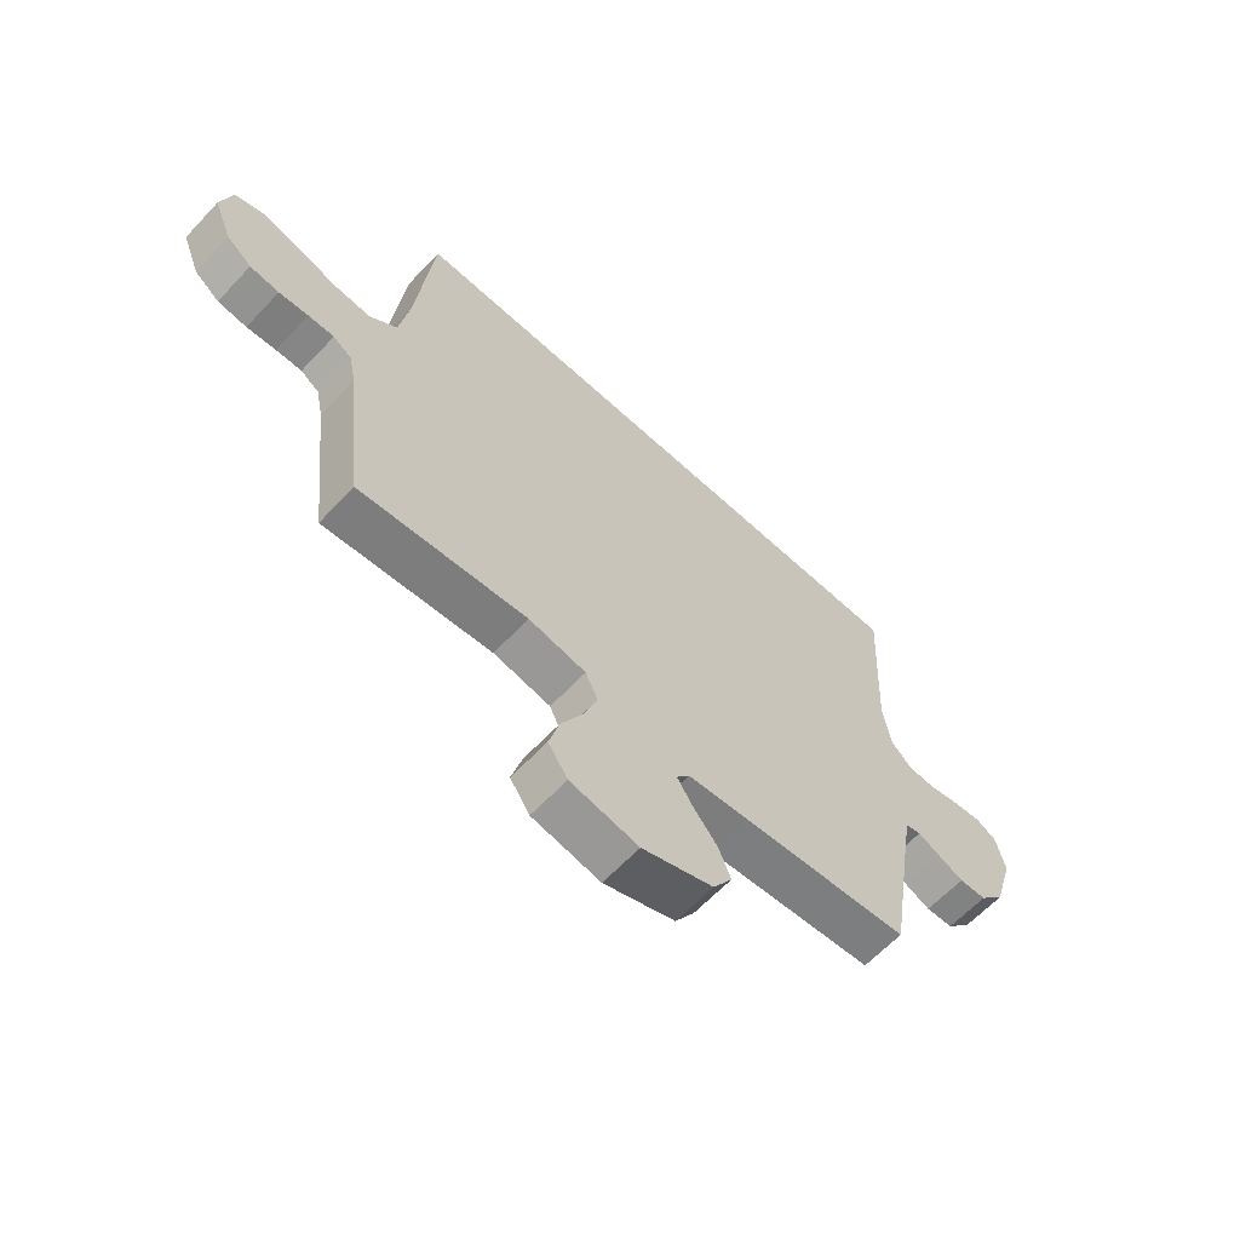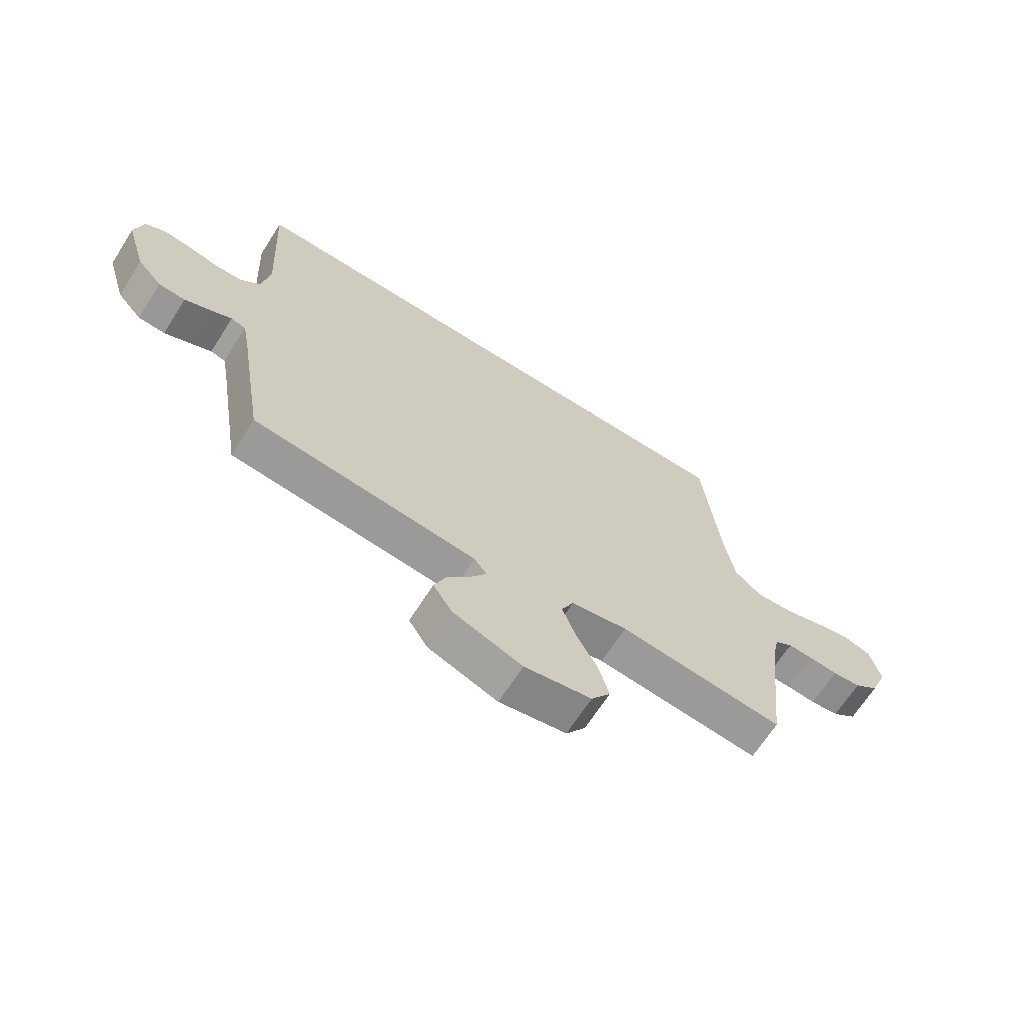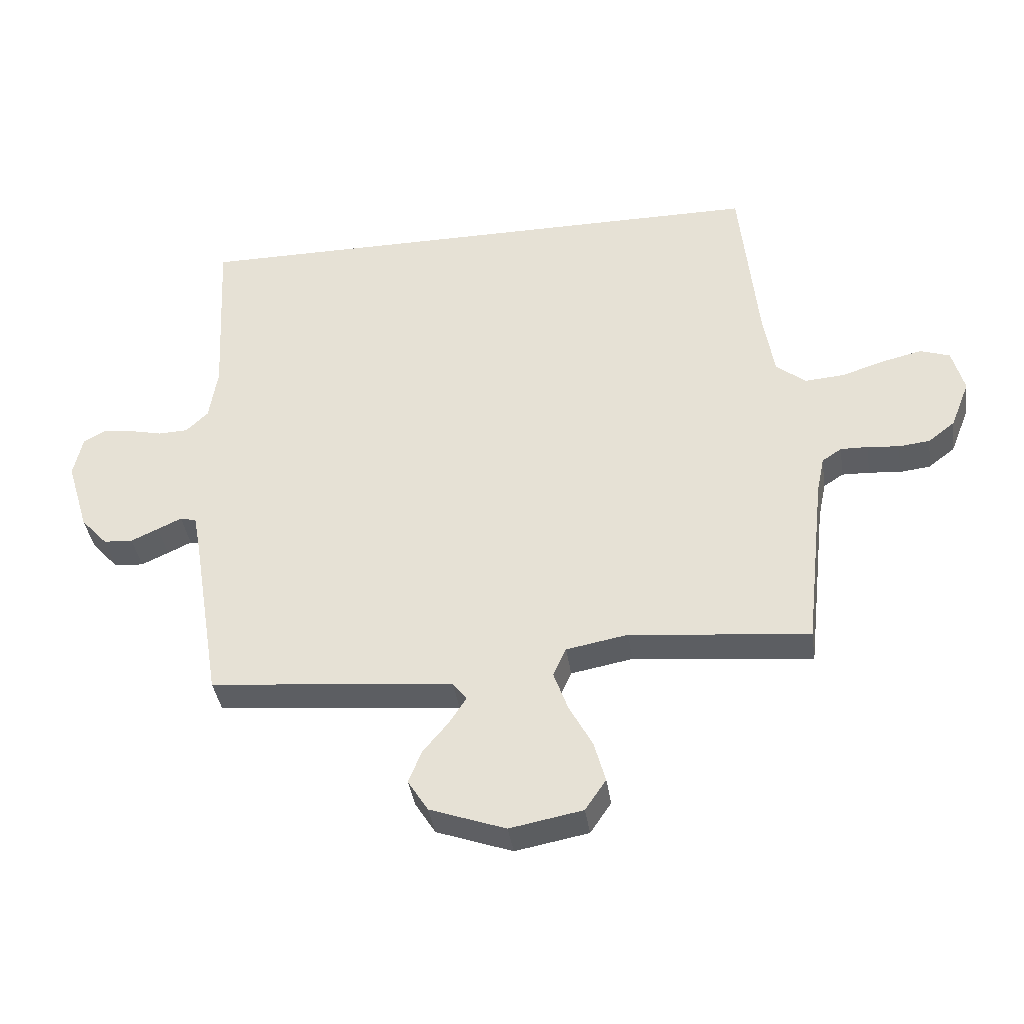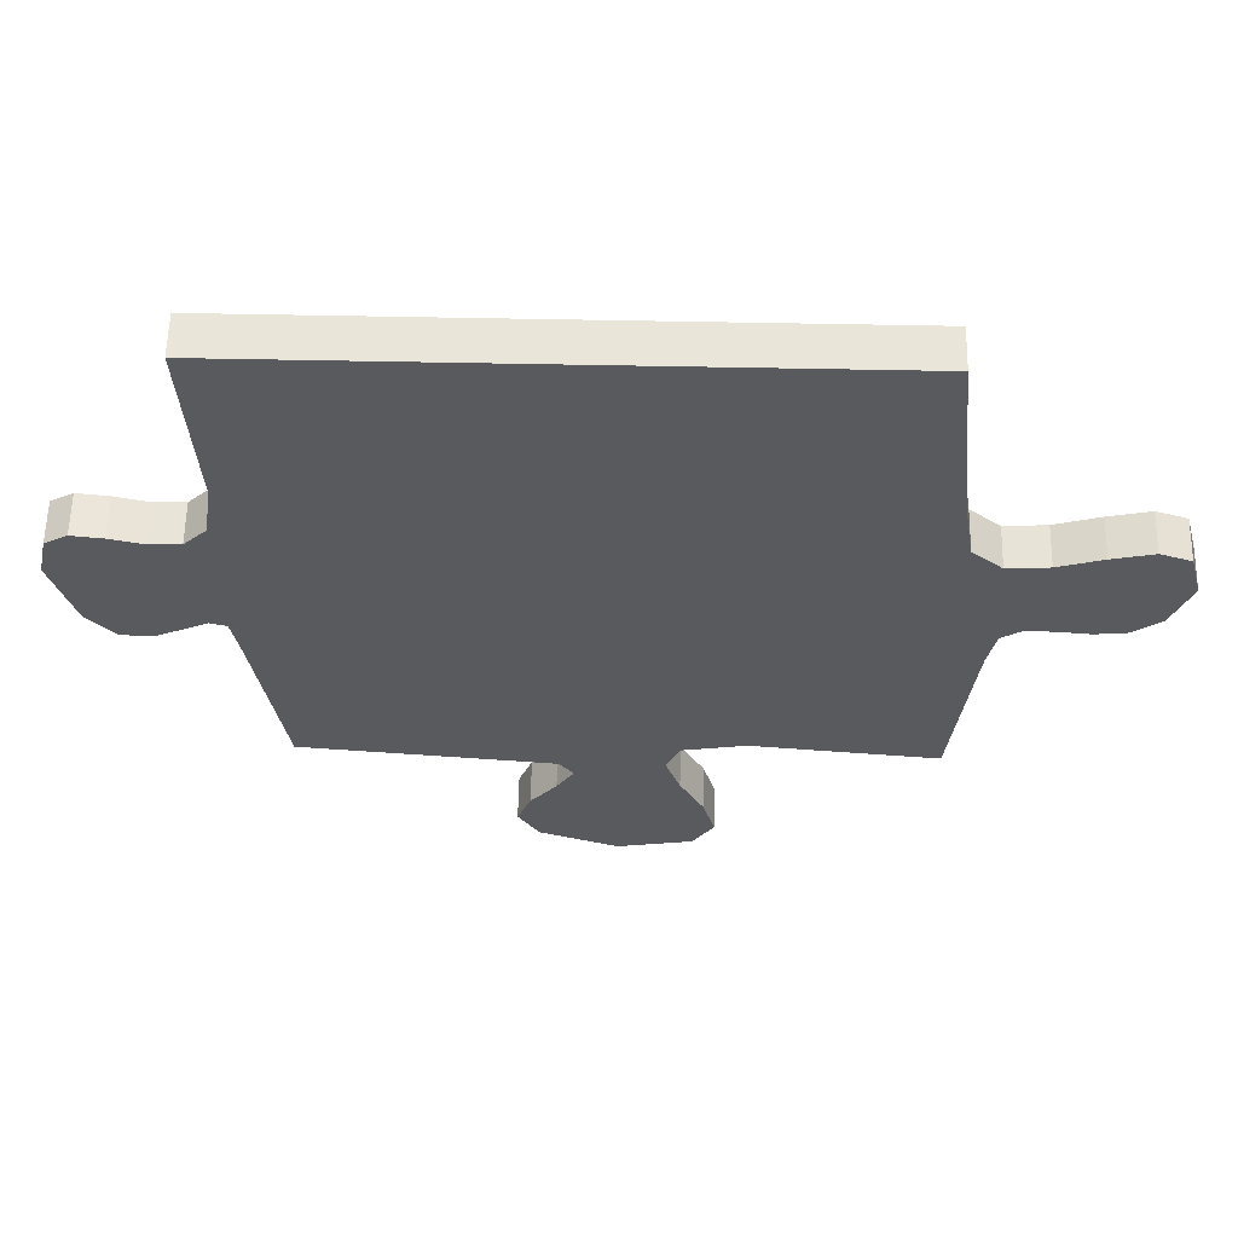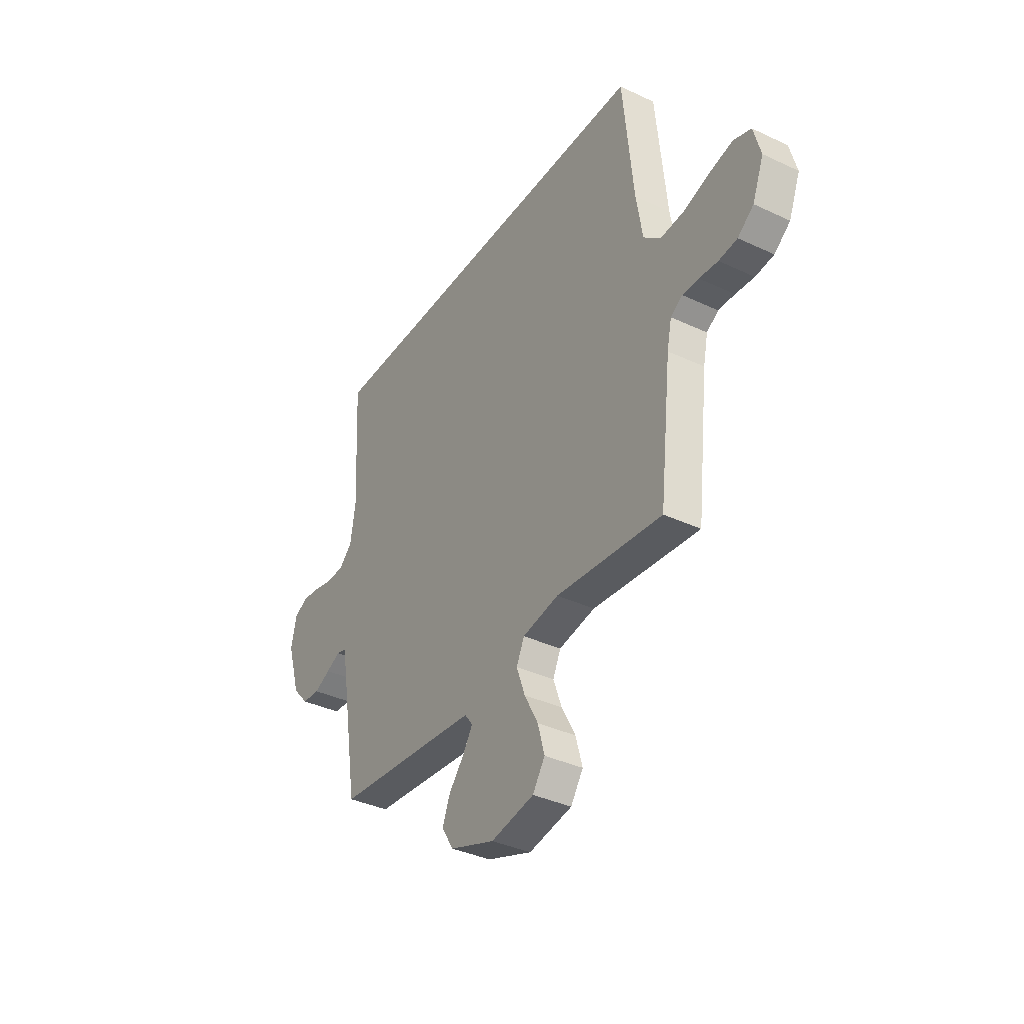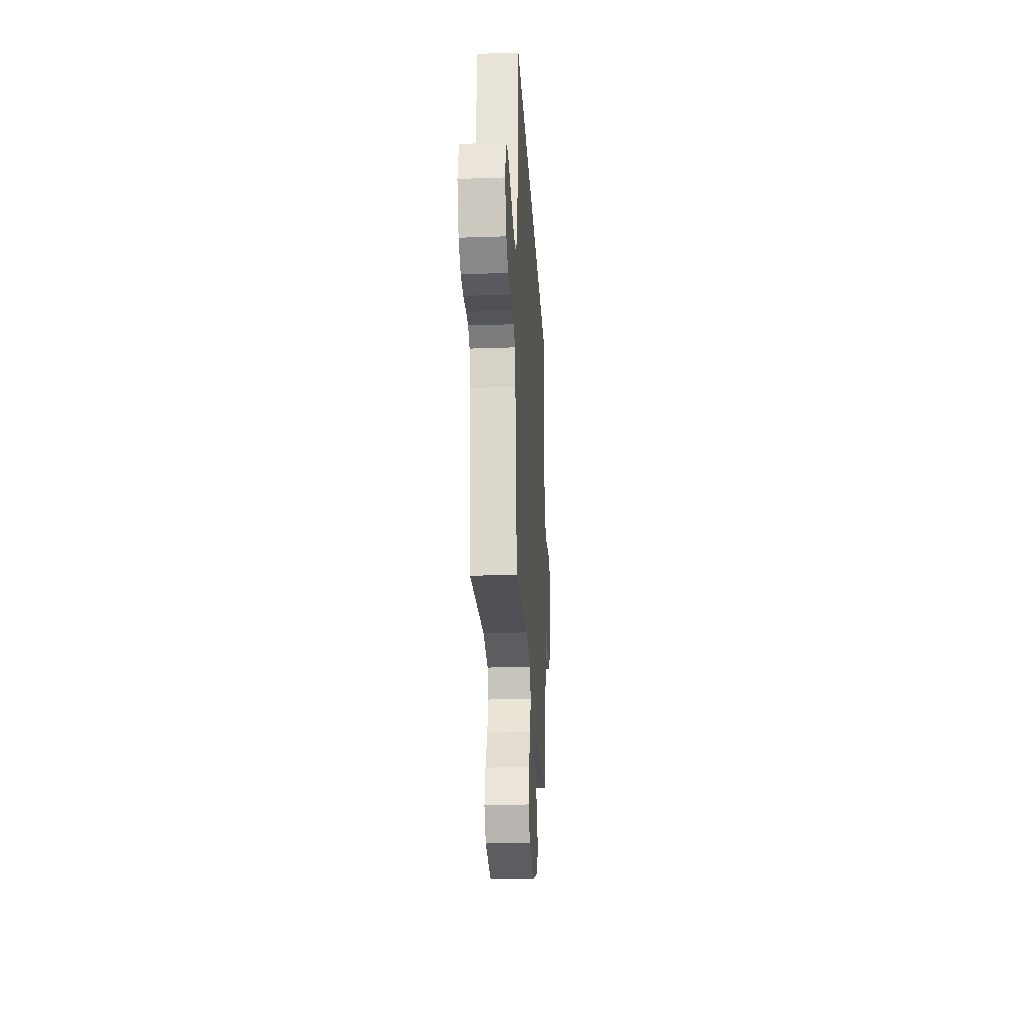
<metadata>
{"format":"obj","ext":"obj","renderer":"f3d","projection":"perspective","resolution":1024,"background":"white","views":[{"elev":-62.8,"azim":-43.1,"up":"+Z"},{"elev":-67.1,"azim":147.4,"up":"+Z"},{"elev":-38.7,"azim":-171.7,"up":"+Z"},{"elev":58.6,"azim":-178.8,"up":"+Z"},{"elev":-37.0,"azim":-121.2,"up":"+Z"},{"elev":-25.3,"azim":-86.8,"up":"+Z"}]}
</metadata>
<code>
v -0.435 0.07 0.5
v 0.561 0.07 0.5
v 0.545 0.07 0.2
v 0.559 0.07 0.109
v 0.596 0.07 0.073
v 0.646 0.07 0.071
v 0.701 0.07 0.084
v 0.752 0.07 0.09
v 0.789 0.07 0.069
v 0.804 0.07 0
v 0.767 0.07 -0.122
v 0.722 0.07 -0.172
v 0.673 0.07 -0.175
v 0.627 0.07 -0.154
v 0.587 0.07 -0.135
v 0.56 0.07 -0.142
v 0.549 0.07 -0.2
v 0.5 0.07 -0.5
v 0.2 0.07 -0.529
v 0.091 0.07 -0.54
v 0.068 0.07 -0.57
v 0.096 0.07 -0.614
v 0.139 0.07 -0.666
v 0.161 0.07 -0.721
v 0.127 0.07 -0.775
v 0 0.07 -0.821
v -0.122 0.07 -0.798
v -0.157 0.07 -0.746
v -0.138 0.07 -0.677
v -0.099 0.07 -0.604
v -0.075 0.07 -0.537
v -0.097 0.07 -0.489
v -0.2 0.07 -0.47
v -0.5 0.07 -0.5
v -0.534 0.07 -0.2
v -0.547 0.07 -0.138
v -0.58 0.07 -0.116
v -0.626 0.07 -0.117
v -0.679 0.07 -0.122
v -0.731 0.07 -0.116
v -0.776 0.07 -0.081
v -0.808 0.07 0
v -0.788 0.07 0.075
v -0.738 0.07 0.092
v -0.671 0.07 0.076
v -0.599 0.07 0.053
v -0.532 0.07 0.048
v -0.483 0.07 0.089
v -0.465 0.07 0.2
v -0.435 0 0.5
v 0.561 0 0.5
v 0.545 0 0.2
v 0.559 0 0.109
v 0.596 0 0.073
v 0.646 0 0.071
v 0.701 0 0.084
v 0.752 0 0.09
v 0.789 0 0.069
v 0.804 0 0
v 0.767 0 -0.122
v 0.722 0 -0.172
v 0.673 0 -0.175
v 0.627 0 -0.154
v 0.587 0 -0.135
v 0.56 0 -0.142
v 0.549 0 -0.2
v 0.5 0 -0.5
v 0.2 0 -0.529
v 0.091 0 -0.54
v 0.068 0 -0.57
v 0.096 0 -0.614
v 0.139 0 -0.666
v 0.161 0 -0.721
v 0.127 0 -0.775
v 0 0 -0.821
v -0.122 0 -0.798
v -0.157 0 -0.746
v -0.138 0 -0.677
v -0.099 0 -0.604
v -0.075 0 -0.537
v -0.097 0 -0.489
v -0.2 0 -0.47
v -0.5 0 -0.5
v -0.534 0 -0.2
v -0.547 0 -0.138
v -0.58 0 -0.116
v -0.626 0 -0.117
v -0.679 0 -0.122
v -0.731 0 -0.116
v -0.776 0 -0.081
v -0.808 0 0
v -0.788 0 0.075
v -0.738 0 0.092
v -0.671 0 0.076
v -0.599 0 0.053
v -0.532 0 0.048
v -0.483 0 0.089
v -0.465 0 0.2
f 44 45 46
f 43 44 46
f 42 43 46
f 41 42 46
f 40 41 46
f 39 40 46
f 38 39 46
f 37 38 46 47
f 36 37 47 48
f 33 34 35
f 35 36 48
f 33 35 48
f 32 33 48
f 28 29 30
f 27 28 30
f 26 27 30
f 25 26 30
f 24 25 30
f 23 24 30
f 22 23 30
f 21 22 30 31
f 20 21 31 32
f 17 18 19
f 32 48 49
f 20 32 49
f 19 20 49
f 17 19 49
f 16 17 49
f 13 14 15
f 12 13 15
f 11 12 15
f 10 11 15
f 9 10 15
f 8 9 15
f 7 8 15
f 6 7 15
f 49 1 2 3
f 49 3 4
f 16 49 4 5
f 5 6 15 16
f 95 94 93
f 95 93 92
f 95 92 91
f 95 91 90
f 95 90 89
f 95 89 88
f 95 88 87
f 96 95 87 86
f 97 96 86 85
f 84 83 82
f 97 85 84
f 97 84 82
f 97 82 81
f 79 78 77
f 79 77 76
f 79 76 75
f 79 75 74
f 79 74 73
f 79 73 72
f 79 72 71
f 80 79 71 70
f 81 80 70 69
f 68 67 66
f 98 97 81
f 98 81 69
f 98 69 68
f 98 68 66
f 98 66 65
f 64 63 62
f 64 62 61
f 64 61 60
f 64 60 59
f 64 59 58
f 64 58 57
f 64 57 56
f 64 56 55
f 52 51 50 98
f 53 52 98
f 54 53 98 65
f 65 64 55 54
f 1 50 51 2
f 2 51 52 3
f 3 52 53 4
f 4 53 54 5
f 5 54 55 6
f 6 55 56 7
f 7 56 57 8
f 8 57 58 9
f 9 58 59 10
f 10 59 60 11
f 11 60 61 12
f 12 61 62 13
f 13 62 63 14
f 14 63 64 15
f 15 64 65 16
f 16 65 66 17
f 17 66 67 18
f 18 67 68 19
f 19 68 69 20
f 20 69 70 21
f 21 70 71 22
f 22 71 72 23
f 23 72 73 24
f 24 73 74 25
f 25 74 75 26
f 26 75 76 27
f 27 76 77 28
f 28 77 78 29
f 29 78 79 30
f 30 79 80 31
f 31 80 81 32
f 32 81 82 33
f 33 82 83 34
f 34 83 84 35
f 35 84 85 36
f 36 85 86 37
f 37 86 87 38
f 38 87 88 39
f 39 88 89 40
f 40 89 90 41
f 41 90 91 42
f 42 91 92 43
f 43 92 93 44
f 44 93 94 45
f 45 94 95 46
f 46 95 96 47
f 47 96 97 48
f 48 97 98 49
f 49 98 50 1

</code>
